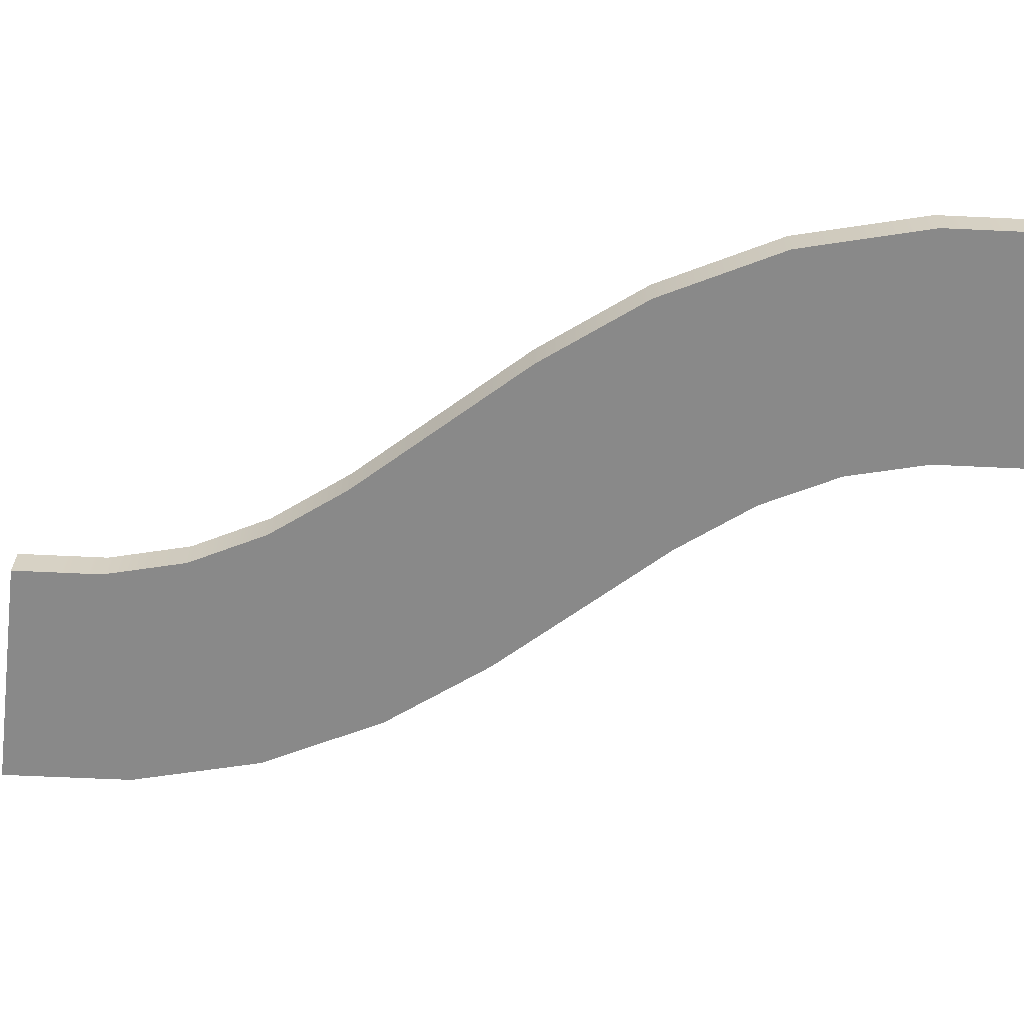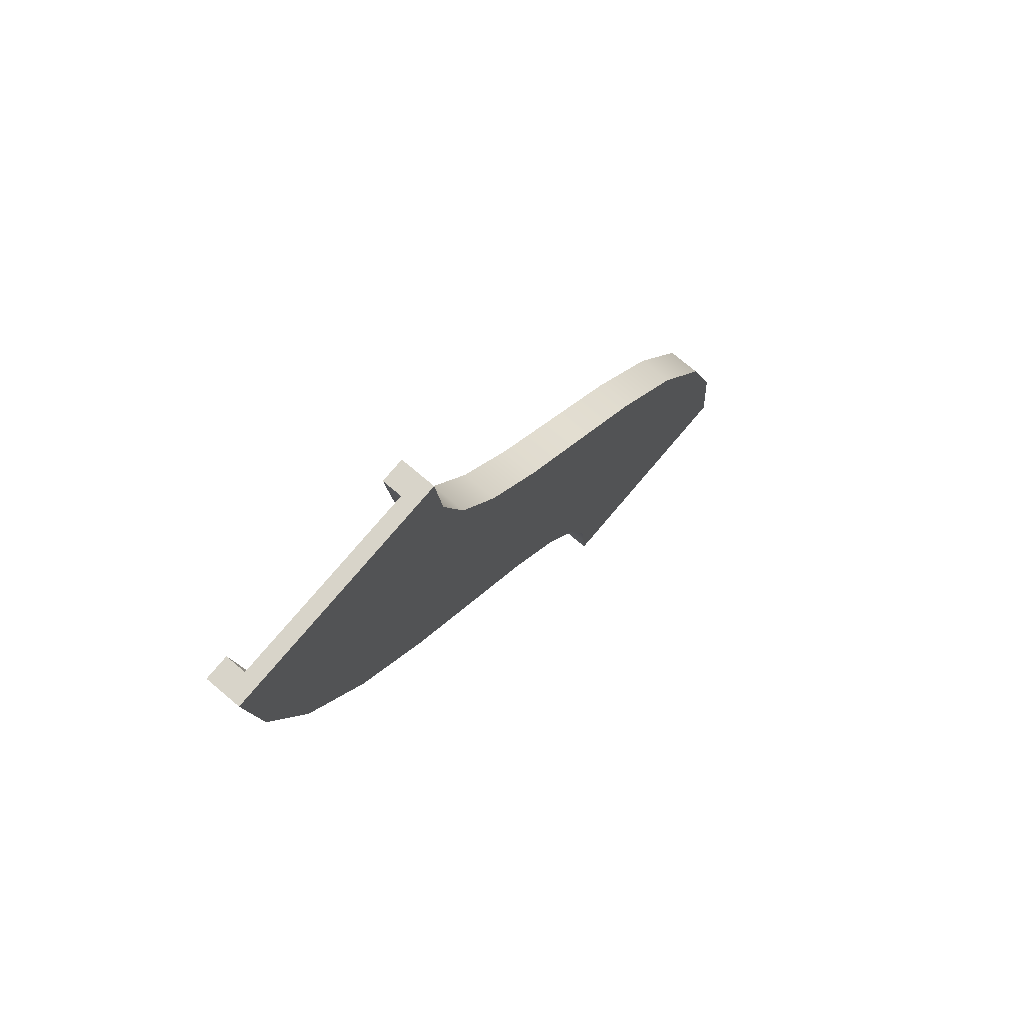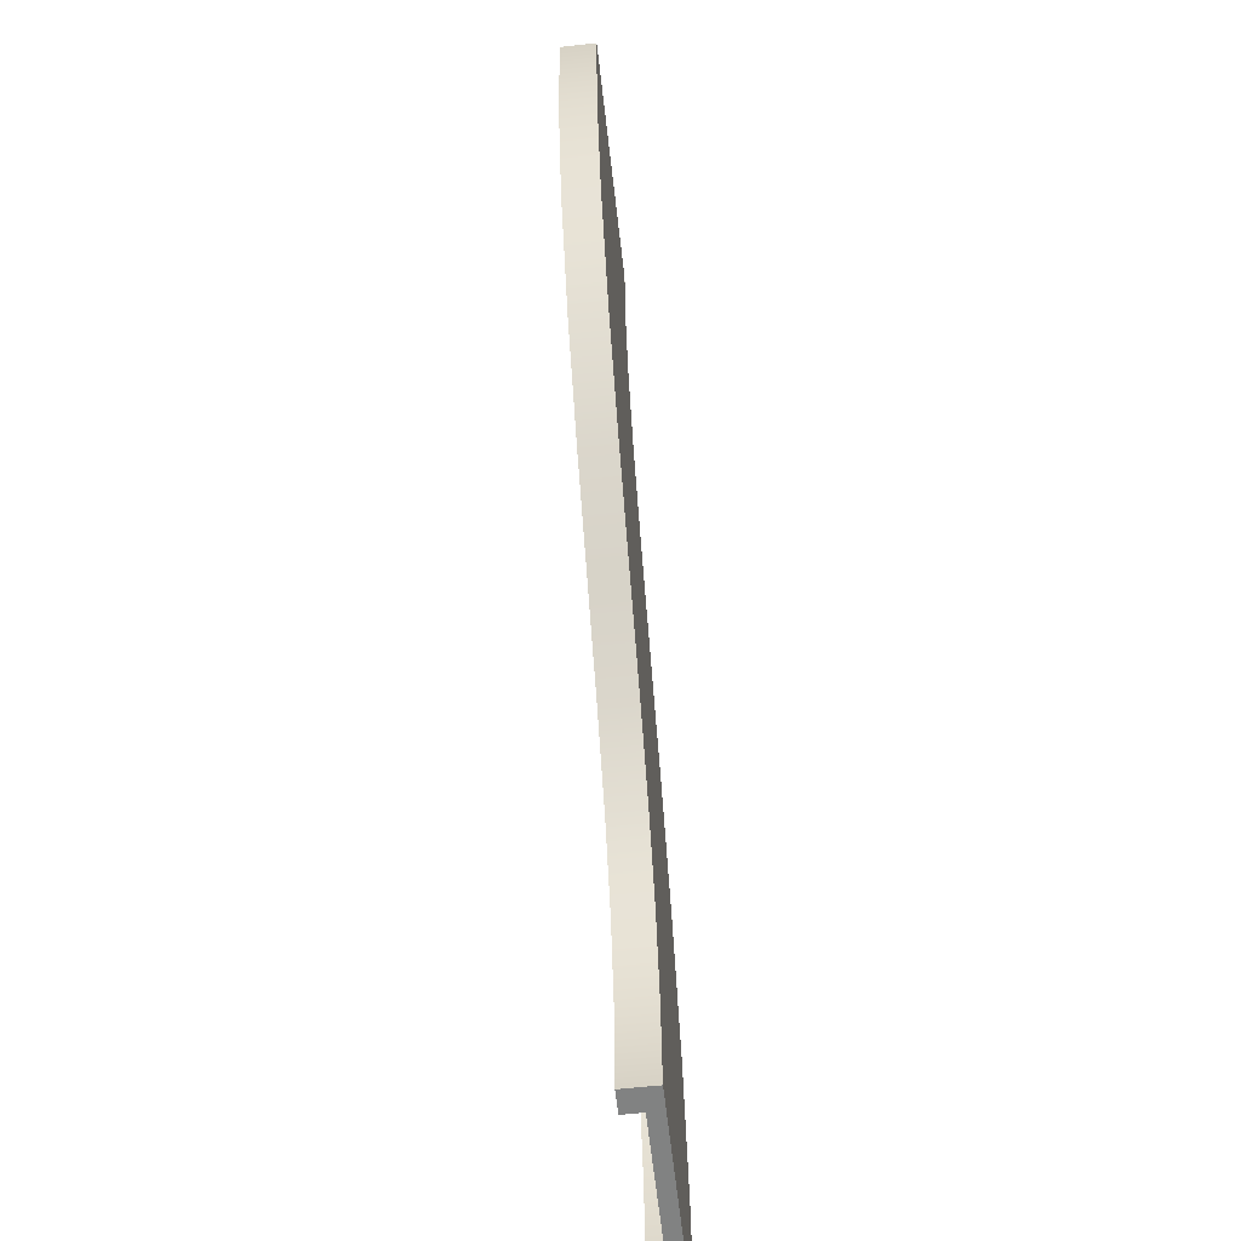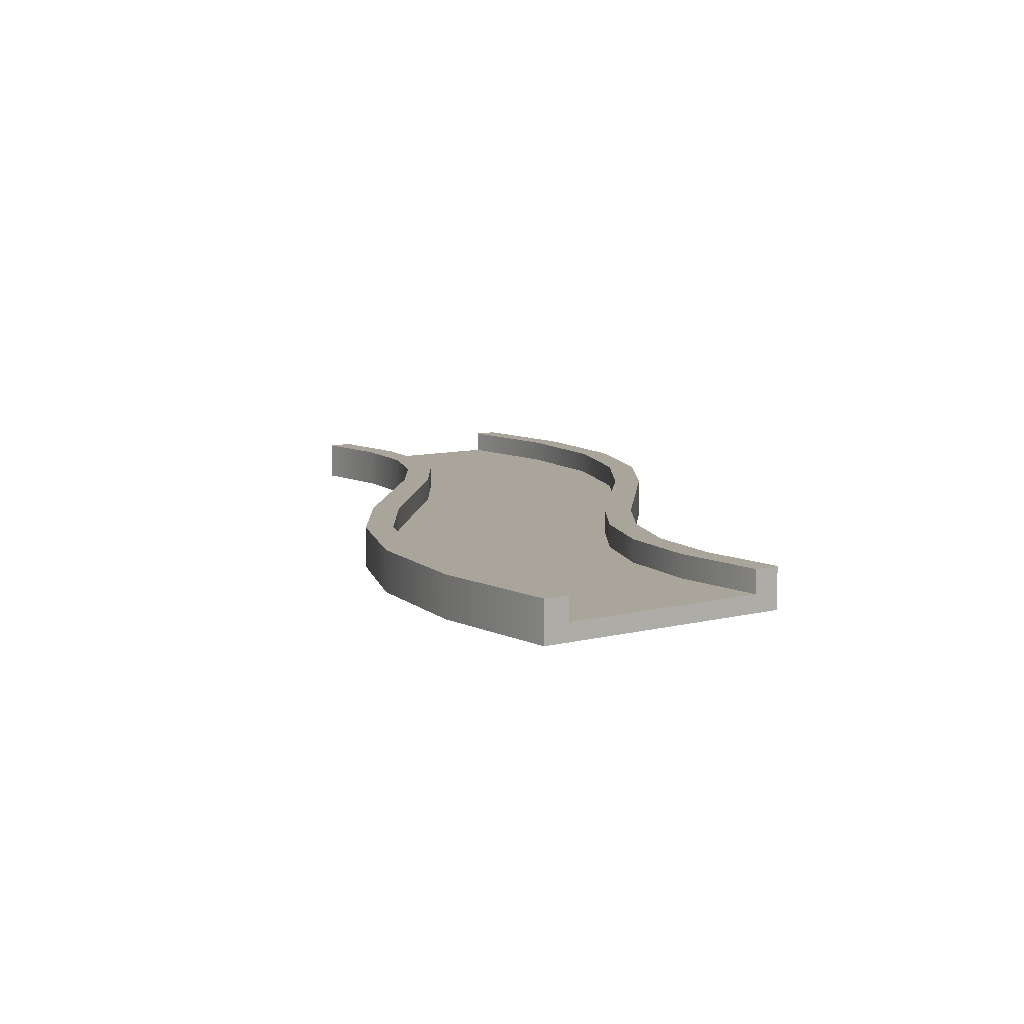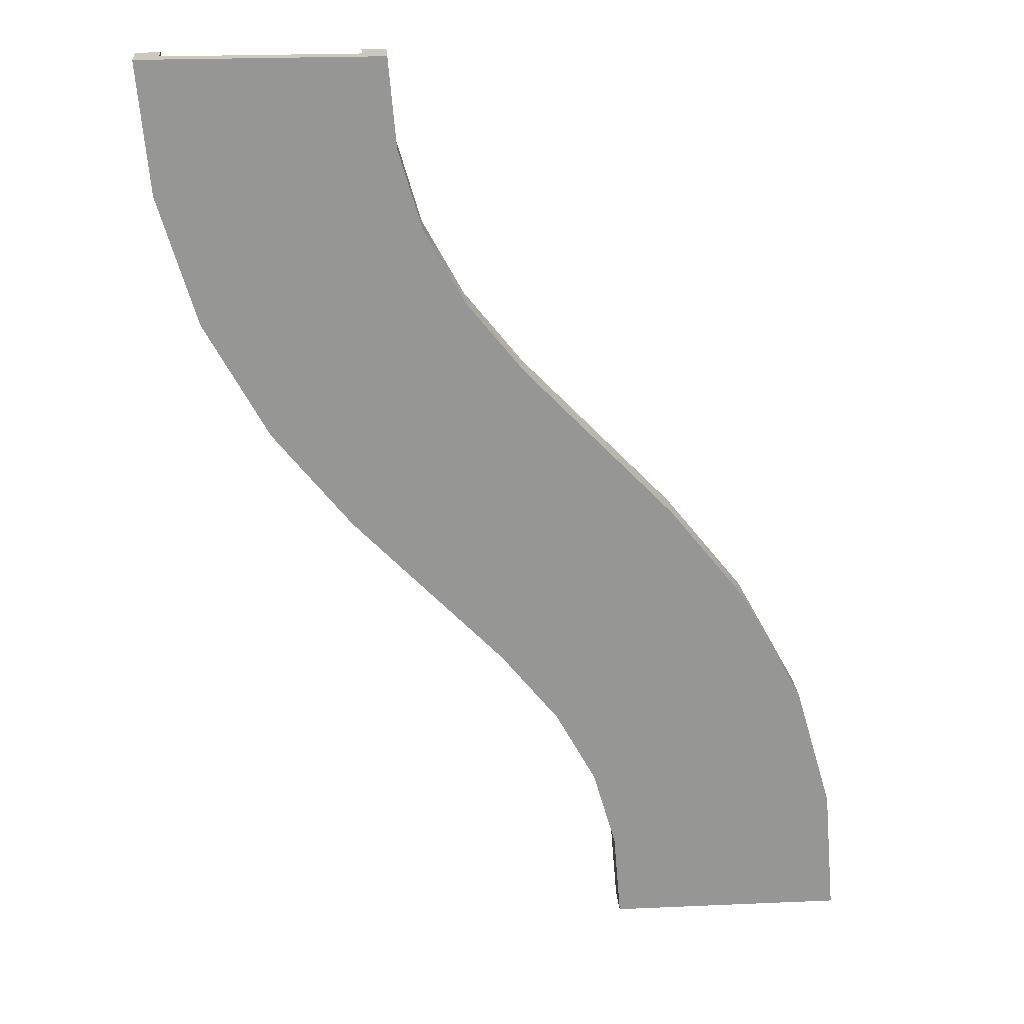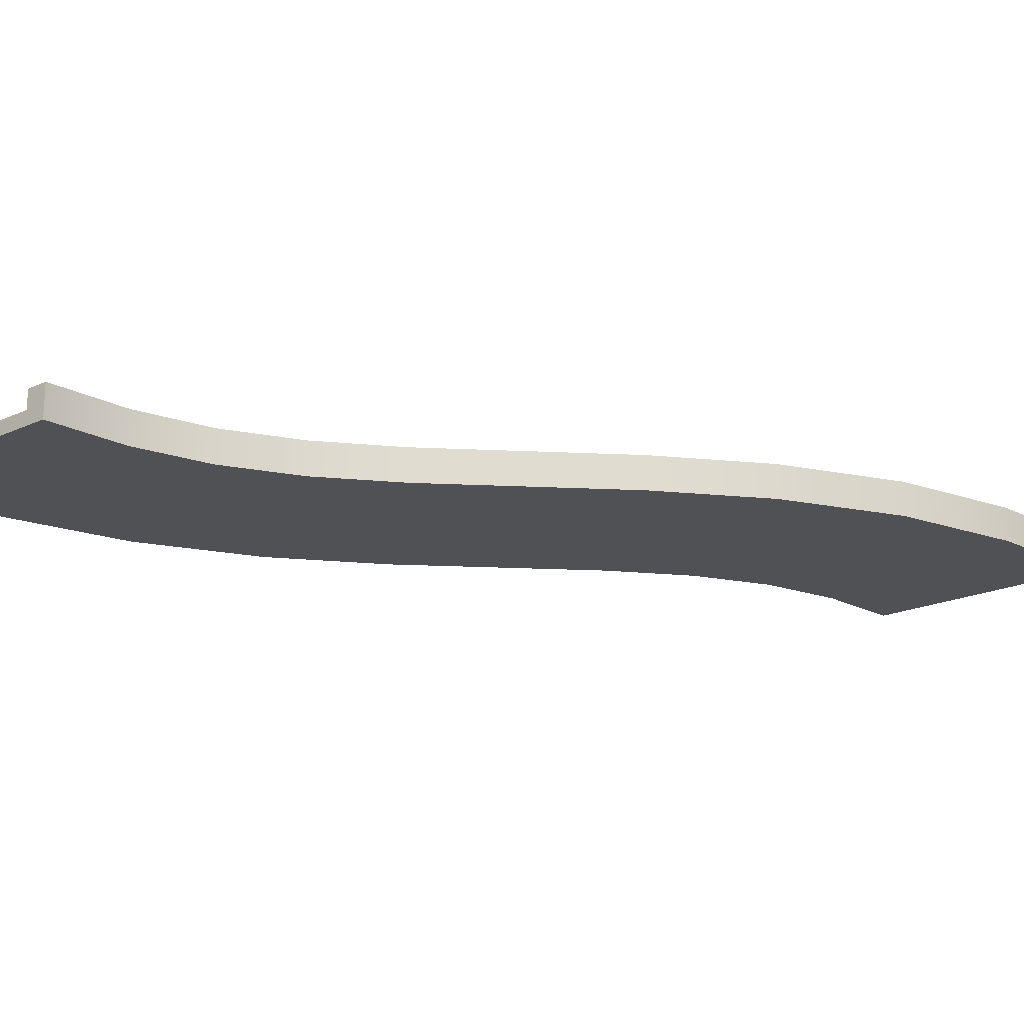
<metadata>
{"format":"obj","ext":"obj","renderer":"f3d","projection":"perspective","resolution":1024,"background":"white","views":[{"elev":-63.2,"azim":-97.6,"up":"+Y"},{"elev":75.4,"azim":-49.8,"up":"+Z"},{"elev":-60.6,"azim":-83.6,"up":"+Z"},{"elev":7.7,"azim":140.9,"up":"+Y"},{"elev":22.7,"azim":-4.3,"up":"+Z"},{"elev":-19.7,"azim":-139.3,"up":"+Y"}]}
</metadata>
<code>
g spline-default-curve
v -0.6304 0 0.7114 1 1 1
v 0.2931 0 1.095 1 1 1
v -0.5314 0 0.3723 1 1 1
v 0.4526 0 0.5499 1 1 1
v -0.5 0 3.815e-06 1 1 1
v 0.5 0 5.722e-06 1 1 1
v 0.2931 0.1467 1.095 1 1 1
v 0.4526 0.1467 0.5499 1 1 1
v 0.5 0.1467 5.722e-06 1 1 1
v -0.6304 0.1467 0.7114 1 1 1
v -0.5314 0.1467 0.3723 1 1 1
v -0.5 0.1467 3.815e-06 1 1 1
v 0.2007 0.1467 1.057 1 1 1
v 0.3542 0.1467 0.5322 1 1 1
v 0.4 0.1467 5.245e-06 1 1 1
v 0.2007 0.06333 1.057 1 1 1
v 0.3542 0.06333 0.5322 1 1 1
v 0.4 0.06333 5.245e-06 1 1 1
v -0.538 0.06333 0.7497 1 1 1
v -0.538 0.1467 0.7497 1 1 1
v -0.433 0.06333 0.39 1 1 1
v -0.433 0.1467 0.39 1 1 1
v -0.4 0.06333 4.292e-06 1 1 1
v -0.4 0.1467 4.292e-06 1 1 1
v -1.048 0 1.332 1 1 1
v -0.3086 0 2.005 1 1 1
v -0.8026 0 1.026 1 1 1
v 0.02317 0 1.59 1 1 1
v -0.3086 0.1467 2.005 1 1 1
v 0.02317 0.1467 1.59 1 1 1
v -1.048 0.1467 1.332 1 1 1
v -0.8026 0.1467 1.026 1 1 1
v -0.3826 0.1467 1.937 1 1 1
v -0.05941 0.1467 1.533 1 1 1
v -0.3826 0.06333 1.937 1 1 1
v -0.05941 0.06333 1.533 1 1 1
v -0.9744 0.06333 1.399 1 1 1
v -0.9744 0.1467 1.399 1 1 1
v -0.72 0.06333 1.082 1 1 1
v -0.72 0.1467 1.082 1 1 1
v -1.691 0 1.995 1 1 1
v -0.9517 0 2.668 1 1 1
v -1.354 0 1.646 1 1 1
v -0.6465 0 2.354 1 1 1
v -0.9517 0.1467 2.668 1 1 1
v -0.6465 0.1467 2.354 1 1 1
v -1.691 0.1467 1.995 1 1 1
v -1.354 0.1467 1.646 1 1 1
v -1.026 0.1467 2.601 1 1 1
v -0.7172 0.1467 2.283 1 1 1
v -1.026 0.06333 2.601 1 1 1
v -0.7172 0.06333 2.283 1 1 1
v -1.617 0.06333 2.063 1 1 1
v -1.617 0.1467 2.063 1 1 1
v -1.283 0.06333 1.717 1 1 1
v -1.283 0.1467 1.717 1 1 1
v -2.293 0 2.905 1 1 1
v -1.37 0 3.289 1 1 1
v -2.023 0 2.41 1 1 1
v -1.197 0 2.974 1 1 1
v -1.37 0.1467 3.289 1 1 1
v -1.197 0.1467 2.974 1 1 1
v -2.293 0.1467 2.905 1 1 1
v -2.023 0.1467 2.41 1 1 1
v -1.462 0.1467 3.25 1 1 1
v -1.28 0.1467 2.918 1 1 1
v -1.462 0.06333 3.25 1 1 1
v -1.28 0.06333 2.918 1 1 1
v -2.201 0.06333 2.943 1 1 1
v -2.201 0.1467 2.943 1 1 1
v -1.941 0.06333 2.467 1 1 1
v -1.941 0.1467 2.467 1 1 1
v -2.5 0 4 1 1 1
v -1.5 0 4 1 1 1
v -2.453 0 3.45 1 1 1
v -1.469 0 3.628 1 1 1
v -1.5 0.1467 4 1 1 1
v -1.469 0.1467 3.628 1 1 1
v -2.5 0.1467 4 1 1 1
v -2.453 0.1467 3.45 1 1 1
v -1.6 0.1467 4 1 1 1
v -1.567 0.1467 3.61 1 1 1
v -1.6 0.06333 4 1 1 1
v -1.567 0.06333 3.61 1 1 1
v -2.4 0.06333 4 1 1 1
v -2.4 0.1467 4 1 1 1
v -2.354 0.06333 3.468 1 1 1
v -2.354 0.1467 3.468 1 1 1
v -0.4 0.1467 -2.888e-15 1 1 1
v -0.5 0.1467 -2.888e-15 1 1 1
v -0.4 0.06333 -2.888e-15 1 1 1
v -0.5 0 -2.888e-15 1 1 1
v 0.5 0 2.888e-15 1 1 1
v 0.4 0.06333 0 1 1 1
v 0.5 0.1467 2.888e-15 1 1 1
v 0.4 0.1467 0 1 1 1
v -1.6 0.1467 4 1 1 1
v -1.5 0.1467 4 1 1 1
v -1.6 0.06333 4 1 1 1
v -1.5 0 4 1 1 1
v -2.5 0 4 1 1 1
v -2.4 0.06333 4 1 1 1
v -2.5 0.1467 4 1 1 1
v -2.4 0.1467 4 1 1 1
f 3 2 1
f 2 3 4
f 5 4 3
f 4 5 6
f 4 7 2
f 7 4 8
f 6 8 4
f 8 6 9
f 11 1 10
f 1 11 3
f 12 3 11
f 3 12 5
f 7 14 13
f 14 7 8
f 8 15 14
f 15 8 9
f 14 16 13
f 16 14 17
f 15 17 14
f 17 15 18
f 21 20 19
f 20 21 22
f 23 22 21
f 22 23 24
f 20 11 10
f 11 20 22
f 22 12 11
f 12 22 24
f 21 16 17
f 16 21 19
f 23 17 18
f 17 23 21
f 27 26 25
f 26 27 28
f 1 28 27
f 28 1 2
f 28 29 26
f 29 28 30
f 2 30 28
f 30 2 7
f 32 25 31
f 25 32 27
f 10 27 32
f 27 10 1
f 29 34 33
f 34 29 30
f 30 13 34
f 13 30 7
f 34 35 33
f 35 34 36
f 13 36 34
f 36 13 16
f 39 38 37
f 38 39 40
f 19 40 39
f 40 19 20
f 38 32 31
f 32 38 40
f 40 10 32
f 10 40 20
f 39 35 36
f 35 39 37
f 19 36 16
f 36 19 39
f 43 42 41
f 42 43 44
f 25 44 43
f 44 25 26
f 44 45 42
f 45 44 46
f 26 46 44
f 46 26 29
f 48 41 47
f 41 48 43
f 31 43 48
f 43 31 25
f 45 50 49
f 50 45 46
f 46 33 50
f 33 46 29
f 50 51 49
f 51 50 52
f 33 52 50
f 52 33 35
f 55 54 53
f 54 55 56
f 37 56 55
f 56 37 38
f 54 48 47
f 48 54 56
f 56 31 48
f 31 56 38
f 55 51 52
f 51 55 53
f 37 52 35
f 52 37 55
f 59 58 57
f 58 59 60
f 41 60 59
f 60 41 42
f 60 61 58
f 61 60 62
f 42 62 60
f 62 42 45
f 64 57 63
f 57 64 59
f 47 59 64
f 59 47 41
f 61 66 65
f 66 61 62
f 62 49 66
f 49 62 45
f 66 67 65
f 67 66 68
f 49 68 66
f 68 49 51
f 71 70 69
f 70 71 72
f 53 72 71
f 72 53 54
f 70 64 63
f 64 70 72
f 72 47 64
f 47 72 54
f 71 67 68
f 67 71 69
f 53 68 51
f 68 53 71
f 75 74 73
f 74 75 76
f 57 76 75
f 76 57 58
f 76 77 74
f 77 76 78
f 58 78 76
f 78 58 61
f 80 73 79
f 73 80 75
f 63 75 80
f 75 63 57
f 77 82 81
f 82 77 78
f 78 65 82
f 65 78 61
f 82 83 81
f 83 82 84
f 65 84 82
f 84 65 67
f 87 86 85
f 86 87 88
f 69 88 87
f 88 69 70
f 86 80 79
f 80 86 88
f 88 63 80
f 63 88 70
f 87 83 84
f 83 87 85
f 69 84 67
f 84 69 87
f 91 90 89
f 91 92 90
f 92 91 93
f 94 93 91
f 93 94 95
f 95 94 96
f 99 98 97
f 99 100 98
f 100 99 101
f 102 101 99
f 101 102 103
f 103 102 104
g spline-default-curve
f 3 2 1
f 2 3 4
f 5 4 3
f 4 5 6
f 4 7 2
f 7 4 8
f 6 8 4
f 8 6 9
f 11 1 10
f 1 11 3
f 12 3 11
f 3 12 5
f 7 14 13
f 14 7 8
f 8 15 14
f 15 8 9
f 14 16 13
f 16 14 17
f 15 17 14
f 17 15 18
f 21 20 19
f 20 21 22
f 23 22 21
f 22 23 24
f 20 11 10
f 11 20 22
f 22 12 11
f 12 22 24
f 21 16 17
f 16 21 19
f 23 17 18
f 17 23 21
f 27 26 25
f 26 27 28
f 1 28 27
f 28 1 2
f 28 29 26
f 29 28 30
f 2 30 28
f 30 2 7
f 32 25 31
f 25 32 27
f 10 27 32
f 27 10 1
f 29 34 33
f 34 29 30
f 30 13 34
f 13 30 7
f 34 35 33
f 35 34 36
f 13 36 34
f 36 13 16
f 39 38 37
f 38 39 40
f 19 40 39
f 40 19 20
f 38 32 31
f 32 38 40
f 40 10 32
f 10 40 20
f 39 35 36
f 35 39 37
f 19 36 16
f 36 19 39
f 43 42 41
f 42 43 44
f 25 44 43
f 44 25 26
f 44 45 42
f 45 44 46
f 26 46 44
f 46 26 29
f 48 41 47
f 41 48 43
f 31 43 48
f 43 31 25
f 45 50 49
f 50 45 46
f 46 33 50
f 33 46 29
f 50 51 49
f 51 50 52
f 33 52 50
f 52 33 35
f 55 54 53
f 54 55 56
f 37 56 55
f 56 37 38
f 54 48 47
f 48 54 56
f 56 31 48
f 31 56 38
f 55 51 52
f 51 55 53
f 37 52 35
f 52 37 55
f 59 58 57
f 58 59 60
f 41 60 59
f 60 41 42
f 60 61 58
f 61 60 62
f 42 62 60
f 62 42 45
f 64 57 63
f 57 64 59
f 47 59 64
f 59 47 41
f 61 66 65
f 66 61 62
f 62 49 66
f 49 62 45
f 66 67 65
f 67 66 68
f 49 68 66
f 68 49 51
f 71 70 69
f 70 71 72
f 53 72 71
f 72 53 54
f 70 64 63
f 64 70 72
f 72 47 64
f 47 72 54
f 71 67 68
f 67 71 69
f 53 68 51
f 68 53 71
f 75 74 73
f 74 75 76
f 57 76 75
f 76 57 58
f 76 77 74
f 77 76 78
f 58 78 76
f 78 58 61
f 80 73 79
f 73 80 75
f 63 75 80
f 75 63 57
f 77 82 81
f 82 77 78
f 78 65 82
f 65 78 61
f 82 83 81
f 83 82 84
f 65 84 82
f 84 65 67
f 87 86 85
f 86 87 88
f 69 88 87
f 88 69 70
f 86 80 79
f 80 86 88
f 88 63 80
f 63 88 70
f 87 83 84
f 83 87 85
f 69 84 67
f 84 69 87
f 91 90 89
f 91 92 90
f 92 91 93
f 94 93 91
f 93 94 95
f 95 94 96
f 99 98 97
f 99 100 98
f 100 99 101
f 102 101 99
f 101 102 103
f 103 102 104

</code>
